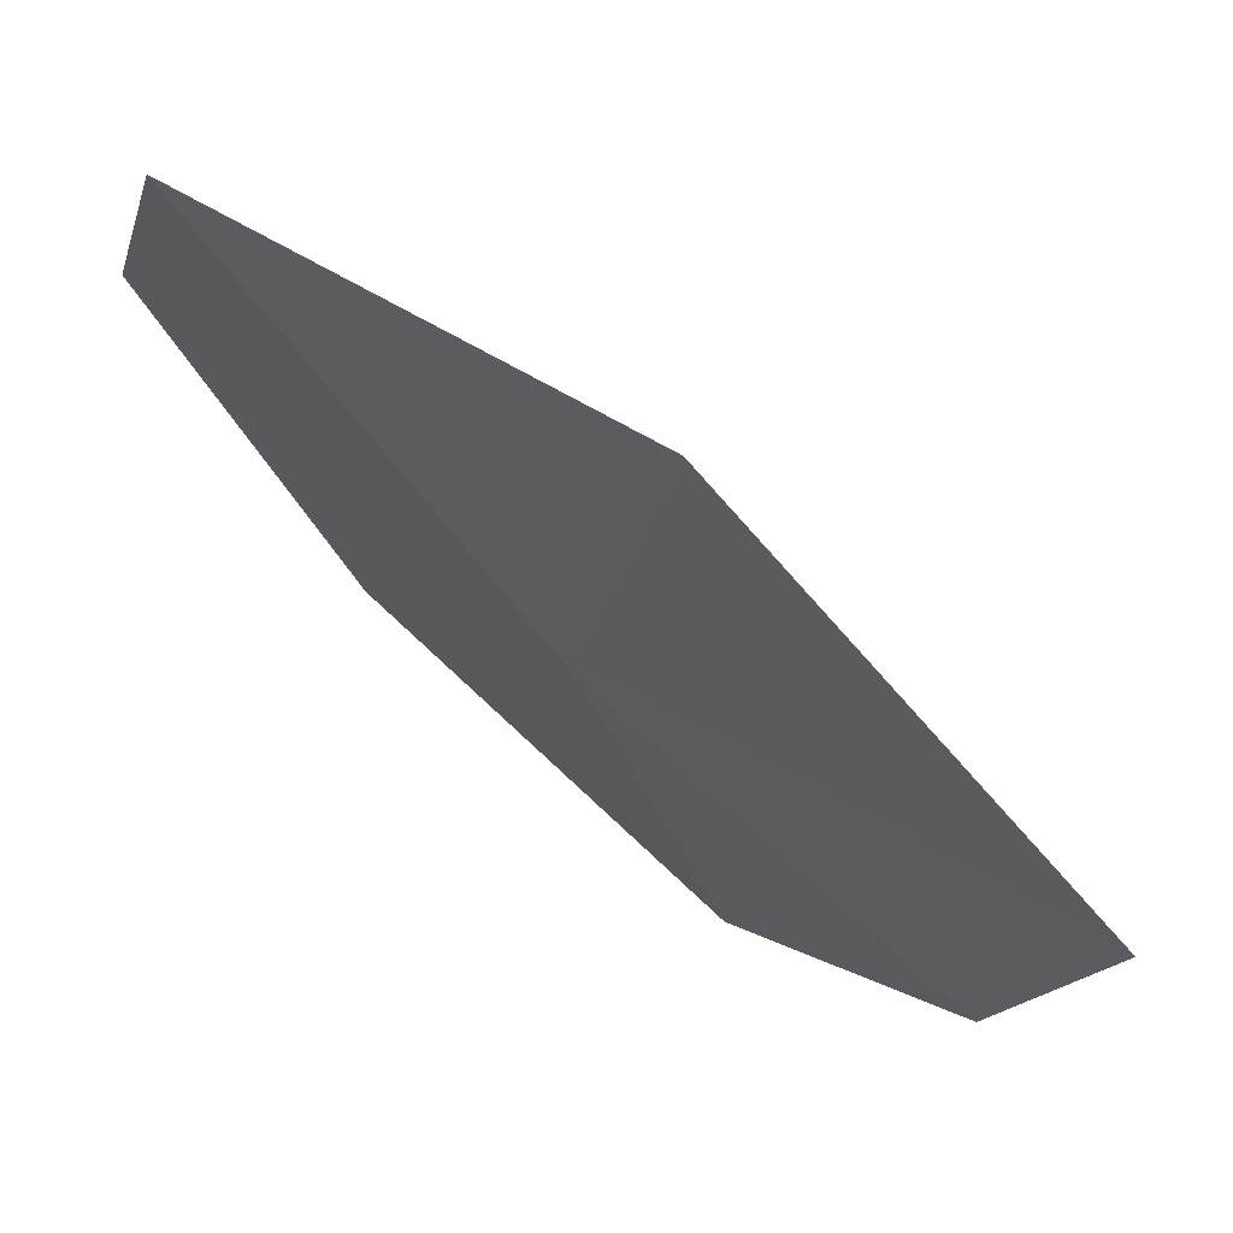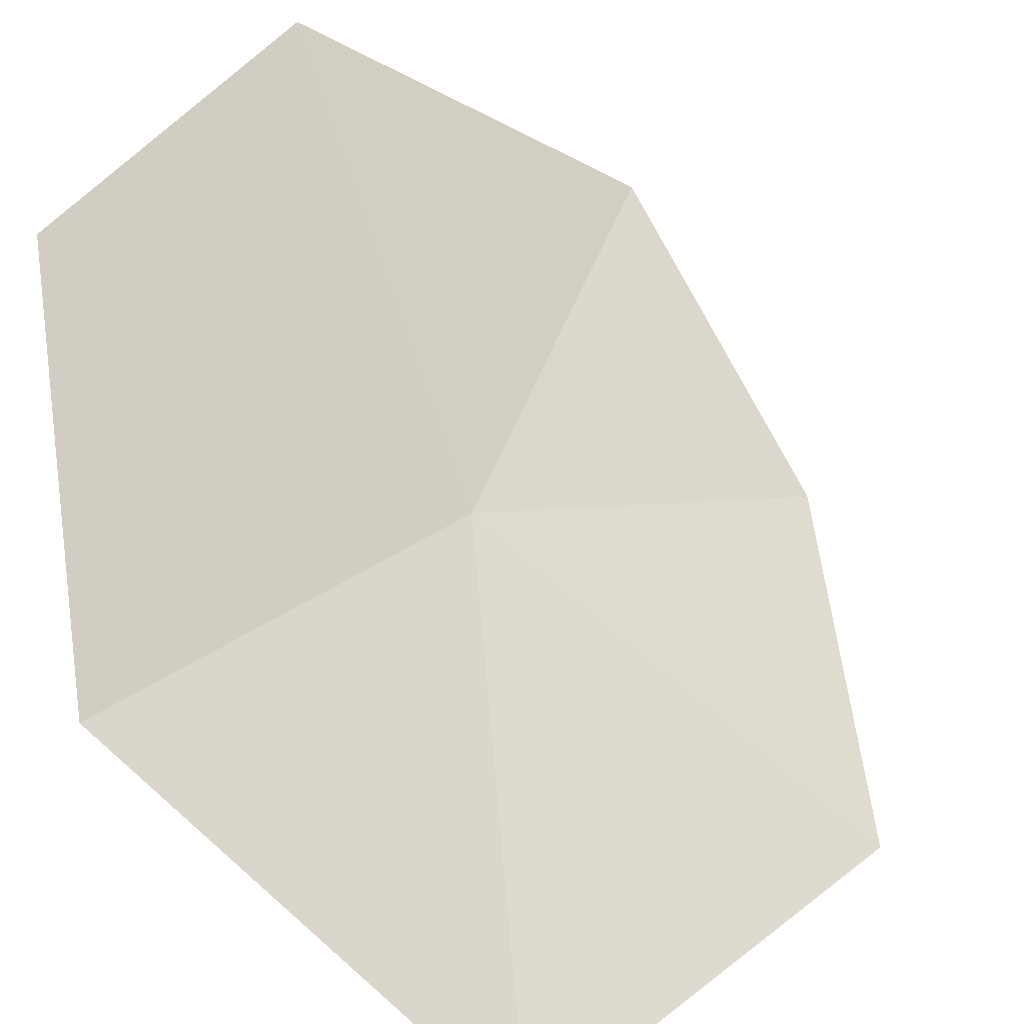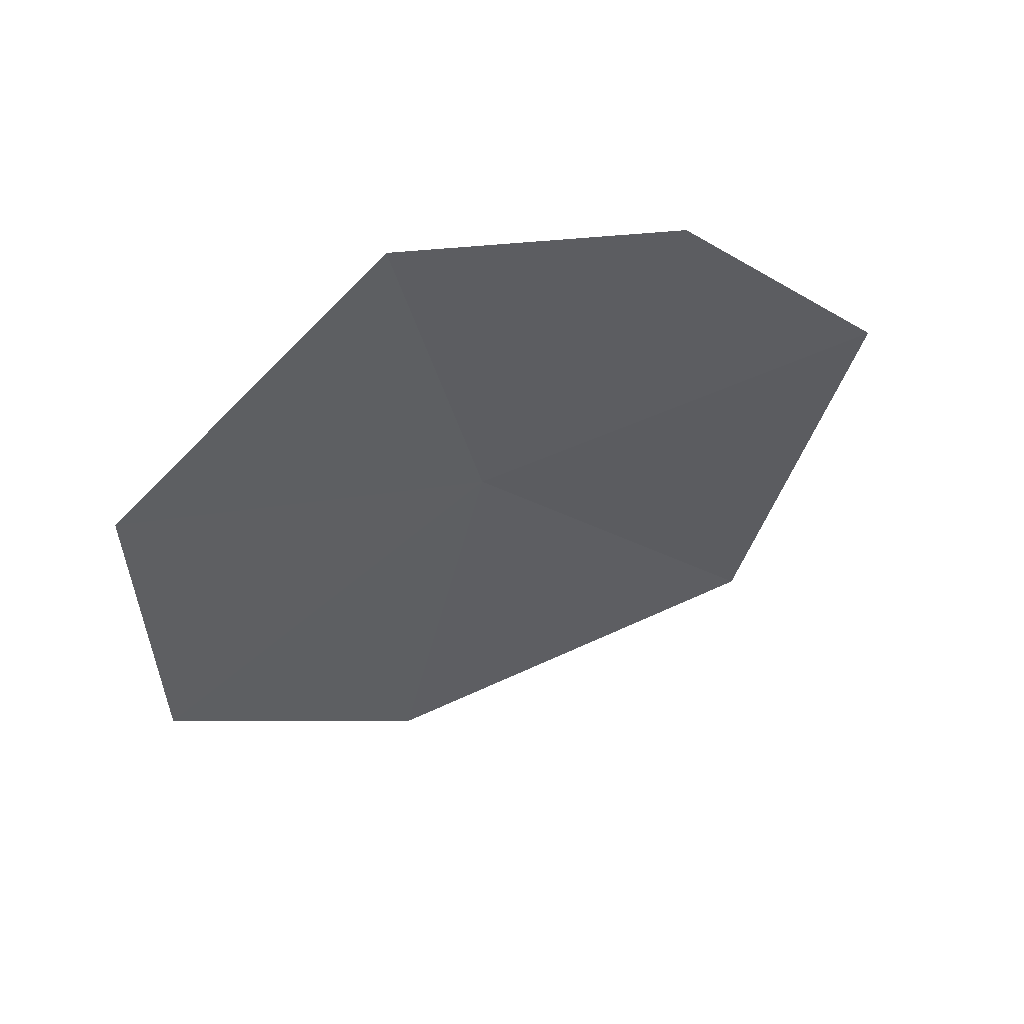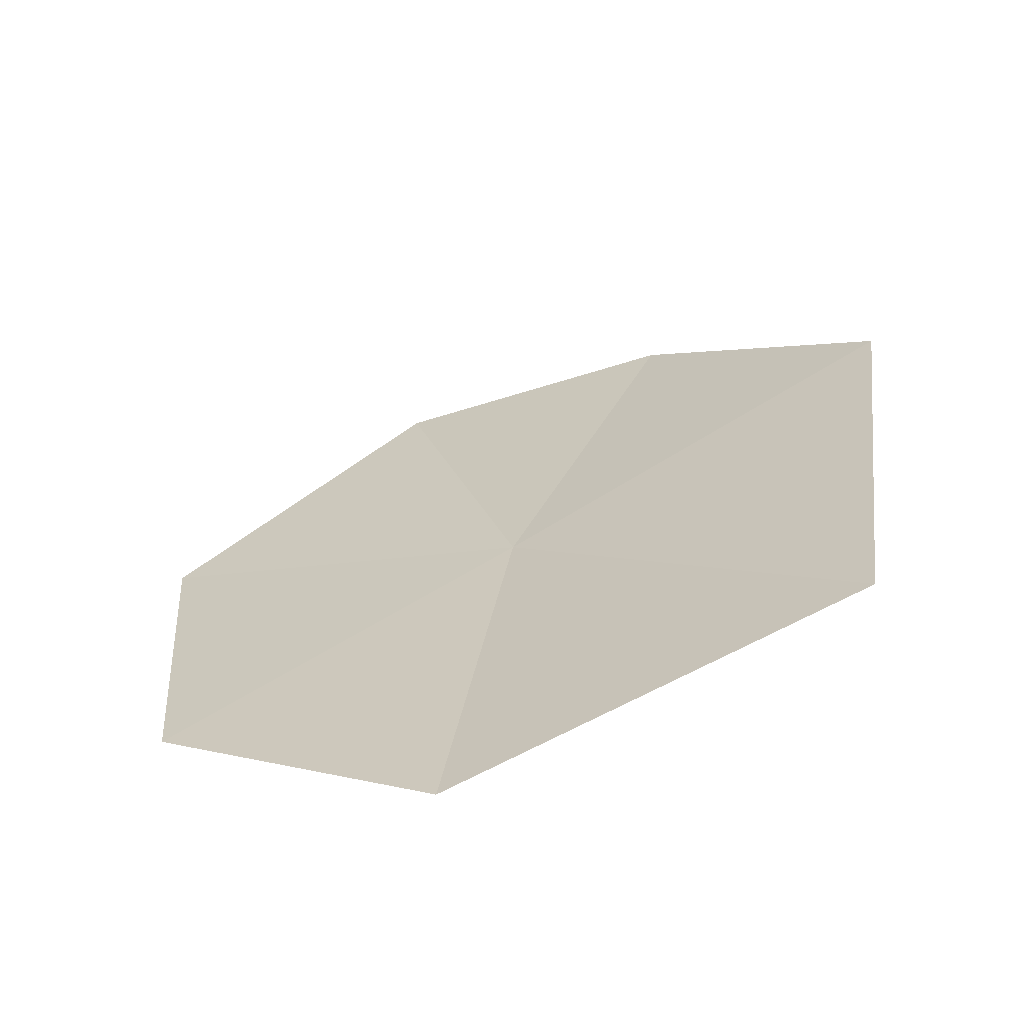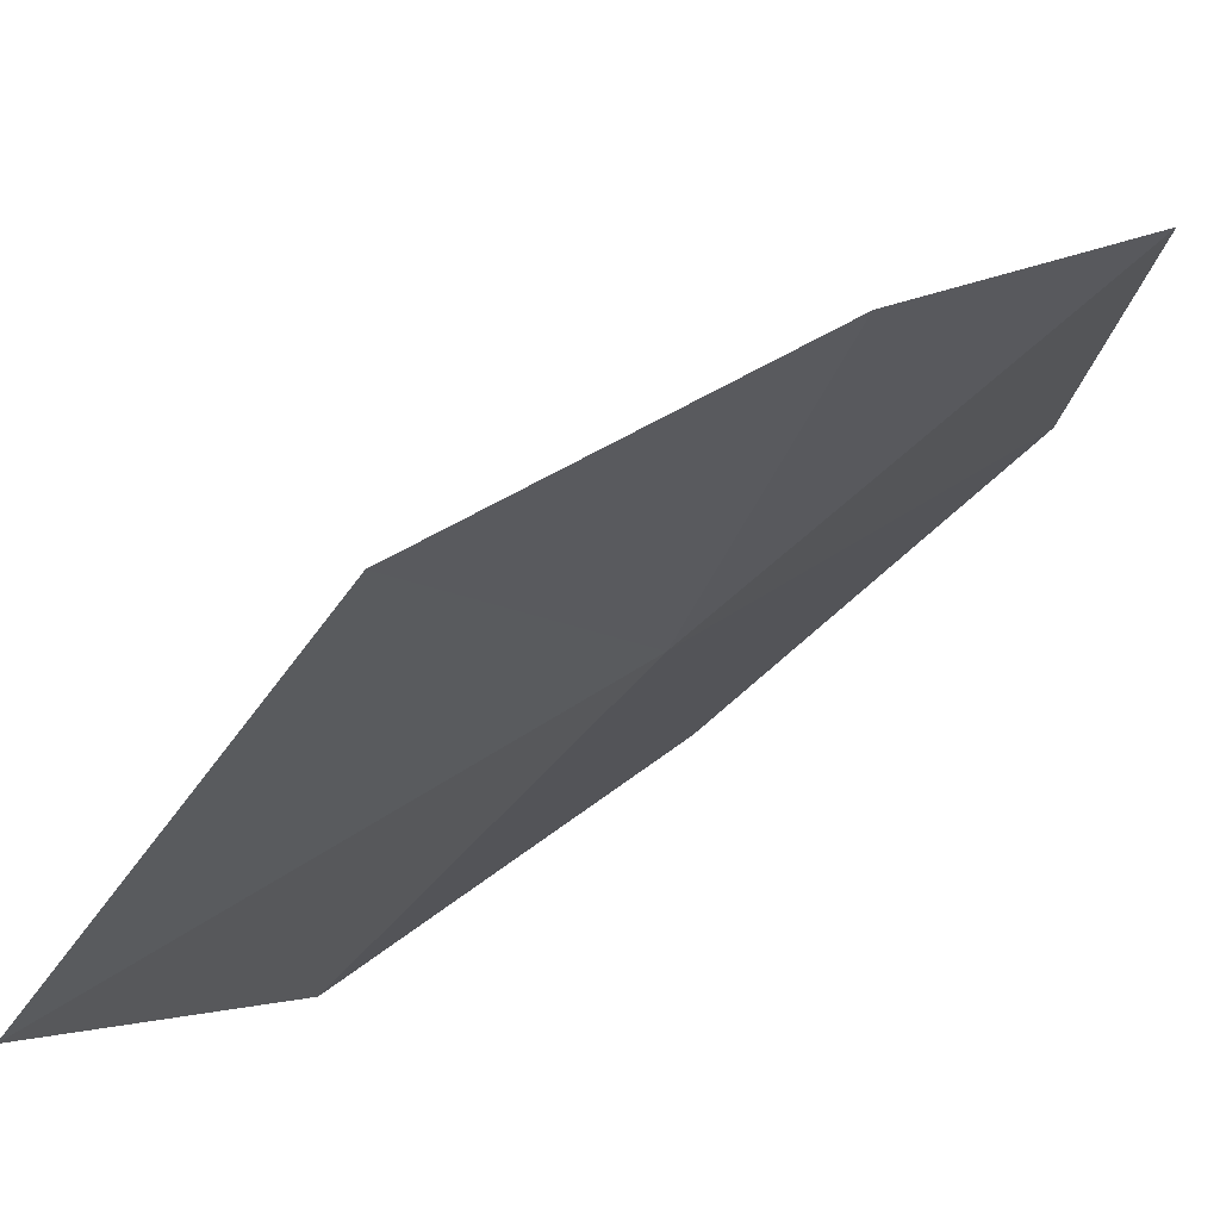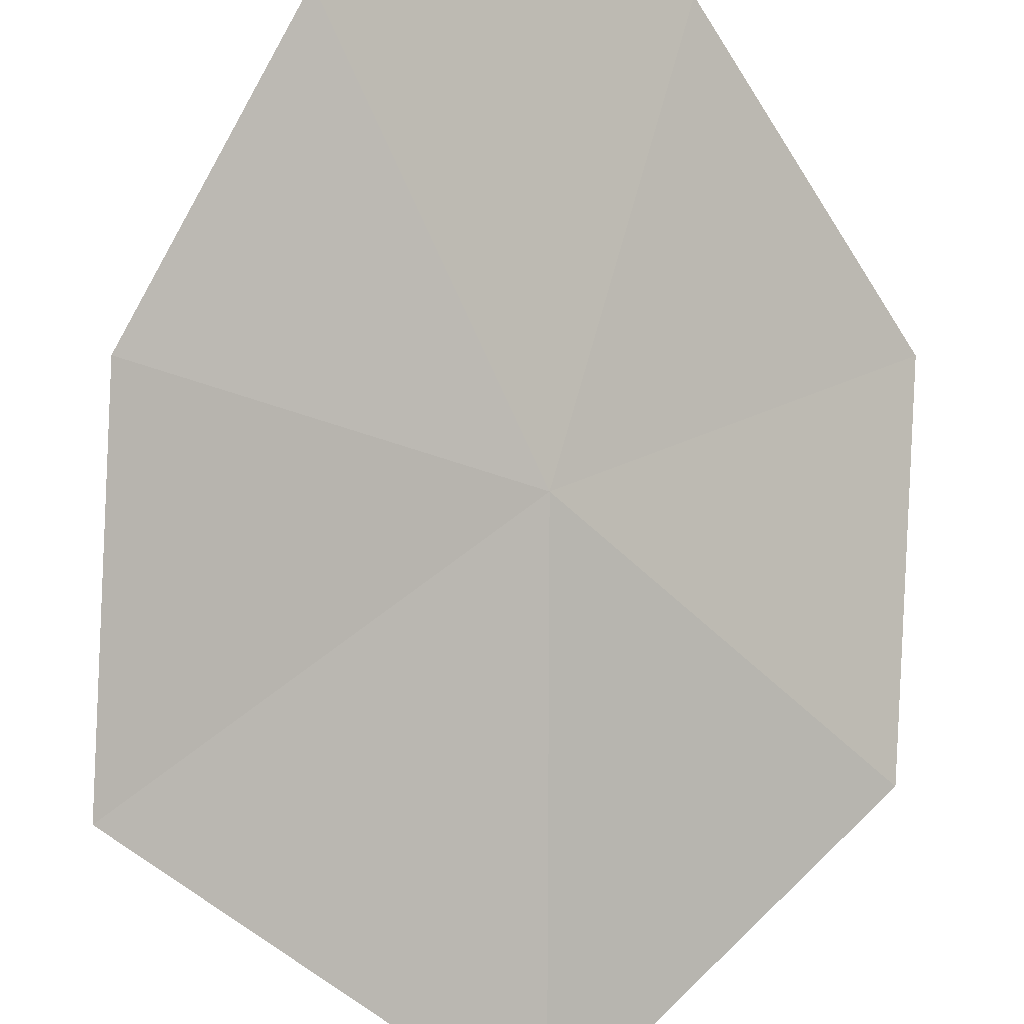
<metadata>
{"format":"obj","ext":"obj","renderer":"f3d","projection":"perspective","resolution":1024,"background":"white","views":[{"elev":-44.7,"azim":-158.1,"up":"+Y"},{"elev":29.8,"azim":-154.7,"up":"+Y"},{"elev":49.8,"azim":-157.9,"up":"+Z"},{"elev":-69.4,"azim":-111.7,"up":"+Z"},{"elev":-50.4,"azim":-45.6,"up":"+Y"},{"elev":-55.2,"azim":30.8,"up":"+Y"}]}
</metadata>
<code>
v 6.305 -8.676 28.91
v 6.923 -7.983 28.4
v 6.517 -8.577 27.83
v 5.755 -9.319 28
v 6.901 -7.89 29.33
v 5.483 -9.375 29.12
v 6.407 -8.397 29.93
v 5.883 -8.947 29.71
f 1 3 2
f 1 4 3
f 1 2 5
f 1 6 4
f 1 8 6
f 1 7 8
f 1 5 7

</code>
